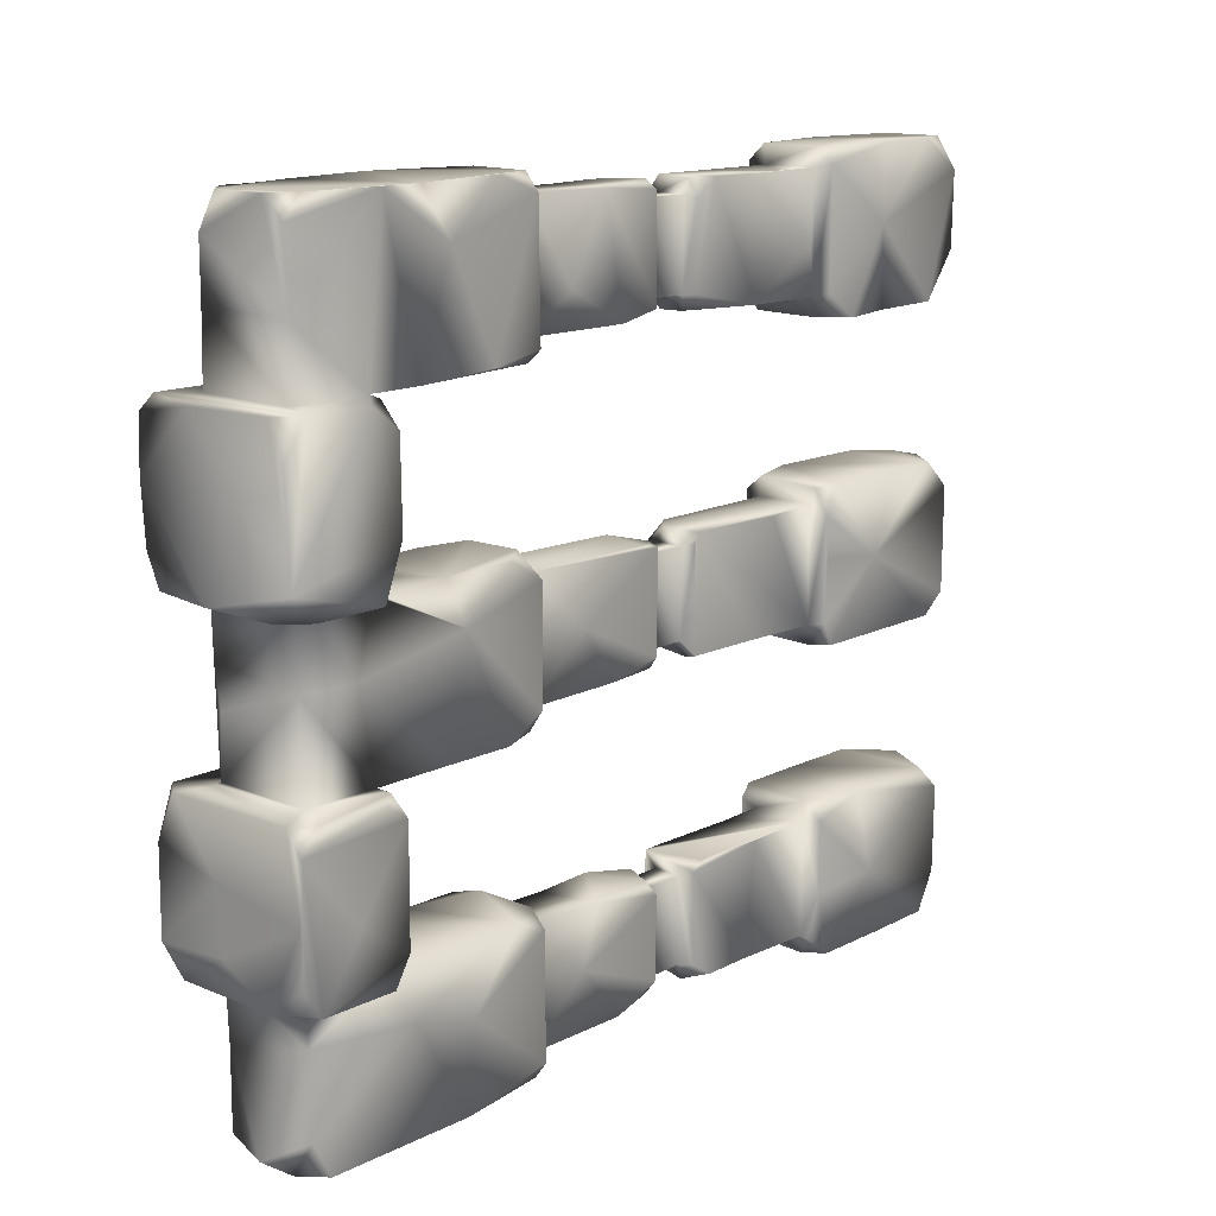
<metadata>
{"format":"obj","ext":"obj","renderer":"f3d","projection":"perspective","resolution":1024,"background":"white","views":[{"elev":13.9,"azim":-138.2,"up":"+Z"}]}
</metadata>
<code>
g
v -0.2724 -1.266 -1.377
v -0.2749 -1.208 -1.475
v -0.2004 -1.265 -1.476
v -0.02801 -1.266 -1.143
v -0.2754 -1.266 -1.145
v -0.2735 -1.192 -1.077
v -0.2747 -1.2 -0.6749
v -0.1978 -1.266 -0.6765
v -0.2757 -1.264 -0.6217
v -0.276 -1.266 -0.3489
v -0.2688 -1.028 -1.481
v -0.2737 -0.9855 -1.304
v -0.2744 -0.9288 -1.078
v -0.2746 -0.805 -0.6758
v -0.2313 -0.7733 -0.6768
v -0.275 -0.9722 -0.4818
v -0.2759 -0.8116 -1.476
v -0.275 -0.7738 -1.308
v -0.2734 -0.7748 -1.121
v -0.2755 -0.7733 -0.6157
v -0.2272 -0.7738 -1.477
v -0.2495 -0.7715 -1.437
v -0.2246 -0.7703 -1.127
v -0.2279 -0.7723 -1.077
v -0.2757 -0.7731 -0.3484
v -0.2276 -0.7703 -0.627
v -0.2766 -0.7813 -0.4543
v -0.1235 -1.266 -1.475
v -0.05219 -1.225 -1.48
v -0.1456 -1.268 -1.075
v -0.02737 -1.2 -0.6759
v -0.02897 -1.266 -0.3353
v -0.02932 -1.07 -1.477
v -0.02739 -0.9975 -1.077
v -0.02712 -0.8016 -1.078
v -0.2262 -0.764 -1.43
v -0.07277 -0.769 -1.127
v -0.07807 -0.7663 -0.6263
v -0.2211 -0.5546 -1.427
v -0.07749 -0.7678 -1.428
v -0.2265 -0.5767 -1.13
v -0.2 -0.3447 -0.6273
v -0.07805 -0.6166 -0.627
v -0.2256 -0.3522 -0.3286
v -0.223 -0.3807 -1.128
v -0.07809 -0.6423 -1.128
v -0.2245 -0.5662 -0.624
v -0.2264 -0.4132 -1.424
v -0.2245 -0.3461 -1.15
v -0.2262 -0.3478 -0.6214
v -0.2257 -0.3432 -1.381
v -0.1905 -0.3421 -1.426
v -0.1898 -0.3381 -1.389
v -0.1144 -0.3394 -1.388
v -0.1892 -0.3359 -1.164
v -0.07817 -0.3438 -1.128
v -0.1897 -0.3361 -0.5892
v -0.08046 -0.3888 -0.6264
v -0.1153 -0.3385 -0.591
v -0.2256 -0.3433 -0.3539
v -0.1913 -0.3375 -0.3646
v -0.1907 -0.2188 -1.389
v -0.1893 -0.2191 -1.167
v -0.1161 -0.2171 -1.164
v -0.1915 -0.2197 -0.5892
v -0.1154 -0.2161 -0.5901
v -0.1889 -0.2234 -0.3648
v -0.2252 -0.2124 -1.383
v -0.195 -0.2112 -1.422
v -0.225 -0.07842 -1.432
v -0.1022 -0.2114 -1.426
v -0.1144 -0.2162 -1.389
v -0.2263 -0.2124 -1.169
v -0.2256 0.03786 -1.285
v -0.2246 -0.1771 -1.128
v -0.2249 -0.008127 -1.133
v -0.1441 -0.2161 -1.126
v -0.2252 -0.21 -0.597
v -0.2268 -0.2119 -0.3401
v -0.205 -0.2098 -0.6266
v -0.2244 -0.05704 -0.6264
v -0.07906 -0.2129 -0.6088
v -0.07725 0.2144 -0.6283
v -0.1968 -0.2143 -0.3302
v -0.2727 -1.195 -0.2785
v -0.271 -1.177 0.1265
v -0.208 -1.266 0.1233
v -0.2728 -1.266 0.2479
v -0.2766 -1.265 0.4426
v -0.02833 -1.266 0.4836
v -0.2732 -1.153 0.5249
v -0.2225 -1.266 0.5234
v -0.2734 -1.045 -0.2796
v -0.0282 -0.9192 -0.2773
v -0.2737 -0.9795 0.1249
v -0.2767 -0.974 0.332
v -0.2715 -0.9884 0.5232
v -0.2725 -0.865 0.1172
v -0.2742 -0.8156 -0.2776
v -0.2732 -0.7758 0.4837
v -0.1557 -0.9497 0.5273
v -0.2235 -0.7734 0.5222
v -0.2416 -0.7735 -0.2871
v -0.2329 -0.774 0.1231
v -0.2712 -0.7735 0.1839
v -0.2262 -0.7701 0.1716
v -0.1857 -1.266 -0.2781
v -0.1021 -1.265 -0.2776
v -0.07097 -1.263 0.1233
v -0.03059 -1.187 -0.2781
v -0.03024 -1.112 0.1232
v -0.2264 -0.7703 -0.3271
v -0.07319 -0.773 -0.2787
v -0.07069 -0.7695 0.1721
v -0.2258 -0.7672 0.4743
v -0.2251 -0.6317 -0.3349
v -0.07849 -0.7651 -0.327
v -0.226 -0.5549 0.1734
v -0.221 -0.7621 0.2953
v -0.07769 -0.6459 0.1732
v -0.2235 -0.5462 0.4726
v -0.2245 -0.6249 0.4747
v -0.07595 -0.7691 0.473
v -0.07705 -0.5432 0.4734
v -0.1262 -0.3445 -0.3269
v -0.07576 -0.4003 0.1743
v -0.2252 -0.3464 0.216
v -0.1807 -0.3439 0.1759
v -0.1148 -0.3439 0.1747
v -0.2258 -0.4026 0.4751
v -0.106 -0.3493 0.4775
v -0.2253 -0.3429 0.4291
v -0.1897 -0.334 0.2129
v -0.1148 -0.3387 0.211
v -0.1908 -0.3392 0.4368
v -0.1962 -0.3432 0.475
v -0.1165 -0.337 0.4386
v -0.117 -0.2885 -0.3674
v -0.1891 -0.22 0.2157
v -0.1897 -0.2176 0.4382
v -0.1132 -0.2173 0.4398
v -0.2247 -0.1612 -0.328
v -0.2235 0.2128 -0.3271
v -0.09364 -0.186 -0.3268
v -0.1143 -0.216 -0.364
v -0.2221 -0.2105 0.1975
v -0.2259 -0.09414 0.1761
v -0.07618 -0.1717 0.1763
v -0.08095 -0.2112 0.1808
v -0.225 -0.2042 0.4597
v -0.2254 -0.03991 0.4716
v -0.1857 -0.212 0.4798
v -0.07711 -0.1596 0.4761
v -0.122 -0.2125 0.4767
v -0.3656 0.7119 -1.007
v -0.3636 0.7516 -1.078
v -0.3191 0.713 -1.078
v -0.3684 0.8472 -0.915
v -0.3685 0.7129 -0.7206
v -0.2762 0.7101 -0.6773
v -0.1828 0.7124 -1.065
v -0.3675 0.7682 -0.6823
v -0.369 0.9986 -0.7335
v -0.3179 0.7121 -0.6781
v -0.367 0.9473 -0.6771
v -0.3672 0.9512 -1.075
v -0.2747 0.9141 -1.078
v -0.2683 1.006 -1.076
v -0.3286 1 -0.6771
v -0.3622 0.9997 -1.006
v -0.3627 1 -0.8811
v -0.2752 0.218 -1.437
v -0.2462 0.2205 -1.477
v -0.2273 0.2144 -1.128
v -0.2741 0.2174 -1.121
v -0.2334 0.2175 -1.079
v -0.2326 0.2172 -0.6768
v -0.2741 0.2213 -0.6211
v -0.2267 0.2145 -0.6275
v -0.2725 0.2177 -0.3322
v -0.2701 0.4318 -1.263
v -0.2756 0.3025 -1.081
v -0.2749 0.3262 -0.6779
v -0.2762 0.4468 -0.3961
v -0.2723 0.4564 -1.483
v -0.275 0.6124 -1.216
v -0.2715 0.4953 -0.6787
v -0.2739 0.7092 -1.08
v -0.02843 0.5459 -1.082
v -0.2763 0.8599 -1.477
v -0.2739 0.7551 -0.4492
v -0.2654 0.6898 -1.484
v -0.2111 0.9075 -1.478
v -0.2733 0.9064 -1.388
v -0.2712 0.9103 -1.183
v -0.1104 0.7124 -0.8396
v -0.2786 0.91 -0.6741
v -0.2747 0.9111 -0.4425
v -0.113 0.9136 -1.476
v -0.02207 0.9195 -0.6764
v -0.02875 0.9095 -0.6692
v -0.003612 1.003 -1.076
v -0.1283 1.002 -0.997
v -0.1178 1.004 -0.8396
v -0.2264 0.2113 -1.429
v -0.07833 0.06852 -1.434
v -0.07627 -0.1321 -1.129
v -0.2254 0.0312 -0.4849
v -0.07782 0.02391 -1.134
v -0.02836 0.2159 -1.447
v -0.06703 0.2156 -1.437
v -0.07706 0.2183 -1.077
v -0.06151 0.2174 -0.6741
v -0.02705 0.356 -1.478
v -0.03538 0.3883 -0.6776
v -0.02753 0.4023 -1.081
v -0.02644 0.704 -1.48
v -0.02257 0.7129 -1.081
v -0.0592 0.8902 -1.481
v -0.02461 0.9146 -1.079
v -0.368 0.713 -0.1488
v -0.3666 0.7605 -0.2767
v -0.3217 0.7141 -0.2764
v -0.3648 0.7126 0.06386
v -0.3645 0.7855 0.1224
v -0.2759 0.7117 -0.2766
v -0.3139 0.7135 0.1203
v -0.2761 0.7087 0.1243
v -0.3659 0.9412 -0.2769
v -0.3671 0.9534 0.1221
v -0.369 1.004 -0.2148
v -0.3204 1.005 0.1214
v -0.3059 1.004 -0.2759
v -0.3548 1.003 0.03276
v -0.2751 0.2198 0.1588
v -0.2265 0.2145 0.4779
v -0.2749 0.2233 0.482
v -0.2341 0.2185 0.5247
v -0.1981 0.2182 -0.2777
v -0.2733 0.309 -0.2778
v -0.2732 0.5041 -0.2772
v -0.2747 0.354 0.1346
v -0.2381 0.2189 0.1258
v -0.2714 0.338 0.5253
v -0.2725 0.5704 0.1232
v -0.2697 0.4714 0.3991
v -0.2725 0.5559 0.5221
v -0.2754 0.6622 0.5219
v -0.2732 0.6926 -0.2796
v -0.02695 0.7127 -0.2776
v -0.1218 0.7117 0.1238
v -0.2729 0.9082 0.2852
v -0.2697 0.9099 0.4706
v -0.2714 0.8712 0.5242
v -0.276 0.91 -0.2833
v -0.2064 0.9088 0.5206
v -0.0258 0.9167 -0.2778
v -0.2732 0.9131 0.1239
v -0.1166 1.003 -0.2759
v -0.08262 -0.03707 0.1741
v -0.07642 -0.02129 0.4734
v -0.07651 0.09807 -0.3271
v -0.2239 0.06528 0.265
v -0.2247 0.2125 0.1773
v -0.07495 0.2137 0.1756
v -0.07562 0.2128 0.4753
v -0.07228 0.2107 -0.3274
v -0.05484 0.2176 -0.2781
v -0.08282 0.2179 0.5263
v -0.02844 0.2721 0.124
v -0.02536 0.5048 0.1255
v -0.02115 0.4695 0.5269
v -0.02736 0.6827 0.5248
v -0.07255 0.9082 0.522
v -0.03721 0.9096 -0.5198
v 0.06609 0.9645 0.1223
v -0.02011 0.9114 0.1243
v -0.02504 0.9114 0.2965
v -0.02573 0.9118 0.4367
v -0.08121 1.003 0.1151
v -0.028 -1.193 -1.079
v -0.05446 -1.246 -0.6546
v -0.03351 -1.266 -0.5836
v -0.02844 -1.033 -0.6766
v -0.02945 -0.9046 -1.479
v -0.02938 -0.8101 -1.477
v -0.06251 -0.7721 -1.468
v -0.02866 -0.7727 -1.11
v -0.06616 -0.772 -0.6714
v -0.02586 -0.8196 -0.6737
v -0.07305 -0.5681 -1.422
v -0.07653 -0.5816 -0.4746
v -0.0777 -0.383 -1.425
v -0.07481 -0.3799 -1.128
v -0.07929 -0.3479 -0.6132
v -0.07782 -0.344 -1.397
v -0.1139 -0.3383 -1.163
v -0.1131 -0.3398 -0.364
v -0.07756 -0.3442 -0.3711
v -0.0766 -0.2095 -1.401
v -0.07748 -0.2128 -1.177
v -0.07691 -0.1339 -0.6254
v -0.07792 -0.2128 -0.3641
v -0.02698 -1.263 -1.423
v -0.02513 -1.266 -1.303
v -0.02568 -0.9469 -0.4594
v -0.02353 -0.8864 -1.273
v -0.02714 -0.7703 -1.306
v -0.02891 -0.775 -0.6261
v -0.02954 -0.7735 -0.3169
v -0.07055 -1.259 0.5238
v -0.02552 -1.023 0.5227
v -0.04494 -0.7885 0.1235
v -0.0241 -0.9455 0.125
v -0.06823 -0.7748 0.5228
v -0.02491 -0.773 0.1744
v -0.07701 -0.5672 -0.3348
v -0.07557 -0.5419 0.3576
v -0.07921 -0.405 -0.3279
v -0.07636 -0.3443 0.2248
v -0.07861 -0.3453 0.4393
v -0.1125 -0.2158 0.2154
v -0.07736 -0.005968 -0.3297
v -0.0775 -0.1099 0.2842
v -0.07647 -0.2142 0.3897
v -0.025 -1.22 0.1546
v -0.02241 -1.264 0.2192
v -0.02884 -0.9169 0.3469
v -0.02541 -0.8391 0.5188
v -0.0258 -0.7742 0.4823
v -0.07571 0.2073 -1.427
v -0.07719 0.2104 -1.127
v -0.07412 0.2184 -1.478
v -0.03088 0.2194 -1.427
v -0.02845 0.2176 -1.115
v -0.02795 0.3205 -0.677
v -0.03085 0.5426 -1.486
v 0.06718 0.7118 -0.972
v -0.02541 0.9098 -1.439
v -0.02526 0.9083 -1.247
v 0.01115 1.001 -0.6785
v -0.02803 0.2176 -0.6342
v -0.02605 0.2188 -0.3253
v -0.0245 0.3001 -1.337
v -0.02889 0.2589 -1.082
v -0.02786 0.4222 -0.4453
v -0.0272 0.3436 -0.2787
v -0.02099 0.4668 -1.297
v -0.0287 0.7103 -0.677
v -0.02305 0.4934 -0.5464
v -0.02638 0.6234 -1.269
v -0.02575 0.6708 -0.5409
v 0.07159 0.7145 -1.078
v 0.06802 0.7108 -0.8054
v 0.03294 0.7131 -0.6792
v 0.06428 0.7646 -0.6783
v -0.02609 0.9135 -0.418
v 0.06623 0.9525 -1.075
v 0.06334 1.004 -1.008
v 0.06453 1.001 -0.7938
v 0.06325 0.9602 -0.6773
v 0.06502 0.8592 -0.9057
v -0.07459 0.03328 0.1736
v -0.07184 0.2219 0.1256
v -0.0275 0.2148 0.2074
v -0.02485 0.2724 0.5229
v 0.06293 0.7136 0.08312
v -0.02451 0.77 0.5217
v 0.06169 0.973 -0.2763
v 0.06539 1.007 -0.03788
v -0.0262 0.2171 0.4364
v -0.02341 0.5239 0.3067
v -0.028 0.5318 -0.2815
v -0.0268 0.7121 0.1244
v 0.02998 0.7152 -0.2765
v 0.06583 0.8238 -0.2757
v 0.06875 0.7152 -0.02092
v 0.06453 0.7396 0.1219
v -0.02339 0.8529 0.5219
v 0.06334 0.9998 -0.1876
v 0.06571 1.003 0.08911
v 0.06588 0.7133 -0.2412
g surface_polygons
f 1 2 3
f 4 5 1
f 9 7 8
f 12 2 1
f 5 12 1
f 14 15 7
f 13 5 6
f 16 7 9
f 14 7 16
f 17 11 2
f 13 12 5
f 12 17 2
f 18 17 12
f 20 14 16
f 22 21 17
f 18 22 17
f 19 12 13
f 19 18 12
f 19 23 18
f 24 19 13
f 20 15 14
f 25 26 20
f 27 20 16
f 27 25 20
f 4 1 3
f 4 3 28
f 2 29 3
f 6 5 30
f 30 5 4
f 10 9 8
f 2 33 29
f 15 8 7
f 11 33 2
f 34 13 6
f 17 33 11
f 18 36 22
f 18 23 36
f 35 24 13
f 24 23 19
f 20 26 15
f 23 41 36
f 39 40 36
f 45 41 23
f 47 26 44
f 47 42 26
f 39 36 41
f 49 39 41
f 45 49 41
f 44 50 47
f 49 48 39
f 50 42 47
f 42 43 26
f 51 52 48
f 52 39 48
f 53 54 52
f 51 48 49
f 51 53 52
f 49 55 51
f 55 53 51
f 49 45 56
f 56 45 23
f 49 56 55
f 50 57 42
f 42 58 43
f 57 59 42
f 60 50 44
f 60 61 57
f 63 53 55
f 62 53 63
f 64 63 55
f 67 65 57
f 62 68 69
f 69 68 70
f 72 62 69
f 69 70 71
f 74 68 73
f 62 73 68
f 63 73 62
f 75 76 73
f 76 74 73
f 77 73 63
f 77 75 73
f 77 63 64
f 78 81 80
f 65 78 80
f 65 79 78
f 65 80 82
f 66 65 82
f 84 79 65
f 86 87 88
f 89 86 88
f 90 89 88
f 91 89 92
f 92 89 90
f 16 9 10
f 94 93 85
f 96 95 86
f 96 86 89
f 91 96 89
f 85 16 10
f 85 93 16
f 95 87 86
f 96 98 95
f 97 96 91
f 99 16 93
f 94 99 93
f 100 96 97
f 102 100 97
f 27 16 25
f 99 25 16
f 103 25 99
f 105 104 98
f 104 95 98
f 96 105 98
f 100 105 96
f 105 106 104
f 100 106 105
f 107 10 32
f 107 85 10
f 108 107 32
f 108 85 107
f 90 88 87
f 110 85 108
f 94 85 110
f 101 97 91
f 101 91 92
f 102 97 101
f 25 112 26
f 103 112 25
f 103 113 112
f 103 99 113
f 106 114 104
f 100 115 106
f 100 102 115
f 116 26 112
f 44 26 116
f 118 120 106
f 115 119 106
f 118 106 119
f 115 121 119
f 123 122 115
f 118 119 121
f 122 121 115
f 112 44 116
f 125 112 117
f 118 126 120
f 121 122 124
f 125 44 112
f 127 128 118
f 131 130 121
f 60 44 61
f 44 125 61
f 127 133 128
f 132 133 127
f 133 134 128
f 130 127 118
f 132 135 133
f 130 118 121
f 132 127 130
f 132 130 136
f 136 135 132
f 136 130 131
f 61 67 57
f 67 84 65
f 67 61 138
f 140 139 133
f 140 133 135
f 141 140 135
f 143 79 142
f 84 142 79
f 144 142 84
f 145 84 67
f 147 148 146
f 139 146 149
f 148 149 146
f 151 146 150
f 139 140 146
f 140 150 146
f 152 150 140
f 156 157 155
f 161 160 155
f 159 158 155
f 160 159 155
f 162 163 159
f 164 162 159
f 165 162 164
f 164 159 160
f 155 166 156
f 166 167 156
f 163 158 159
f 166 168 167
f 158 166 155
f 162 165 163
f 163 170 166
f 163 166 158
f 163 171 170
f 169 163 165
f 174 175 172
f 179 180 178
f 182 181 175
f 176 182 175
f 177 178 183
f 185 173 172
f 181 185 172
f 181 172 175
f 183 178 184
f 186 181 182
f 188 186 182
f 189 188 182
f 187 183 184
f 181 186 185
f 190 192 185
f 186 190 185
f 191 160 187
f 194 190 186
f 195 186 188
f 157 167 188
f 167 195 188
f 160 161 196
f 197 165 164
f 197 164 160
f 191 198 160
f 192 190 193
f 167 157 156
f 198 197 160
f 194 193 190
f 195 199 194
f 195 194 186
f 169 165 197
f 200 169 197
f 198 201 197
f 170 168 166
f 168 202 167
f 171 168 170
f 171 203 168
f 169 204 171
f 163 169 171
f 207 76 75
f 208 81 78
f 74 205 70
f 68 74 70
f 209 76 207
f 81 83 80
f 81 208 179
f 205 206 70
f 174 74 76
f 210 172 173
f 205 172 210
f 205 174 172
f 211 205 210
f 174 205 74
f 209 174 76
f 174 176 175
f 179 178 177
f 179 83 81
f 143 179 208
f 173 185 214
f 189 182 216
f 192 217 185
f 157 188 161
f 218 188 189
f 194 199 193
f 193 199 219
f 195 167 220
f 171 204 203
f 221 222 223
f 225 221 224
f 225 224 227
f 231 229 222
f 231 222 221
f 231 221 225
f 230 231 225
f 230 225 228
f 231 233 229
f 230 234 231
f 232 234 230
f 143 180 179
f 236 237 235
f 238 237 236
f 184 178 180
f 240 184 180
f 239 240 180
f 242 243 235
f 237 242 235
f 244 237 238
f 242 245 243
f 237 246 242
f 244 246 237
f 247 246 244
f 241 184 240
f 245 242 246
f 238 247 244
f 184 191 187
f 248 246 247
f 226 191 184
f 249 184 241
f 250 249 241
f 248 228 245
f 248 245 246
f 226 221 223
f 222 226 223
f 249 226 184
f 251 227 221
f 227 224 221
f 228 225 227
f 252 228 248
f 248 254 253
f 255 191 226
f 253 252 248
f 198 191 255
f 222 255 226
f 229 255 222
f 229 257 255
f 233 257 229
f 258 230 228
f 252 258 228
f 253 254 256
f 233 259 257
f 234 232 231
f 79 208 78
f 144 143 142
f 147 260 148
f 151 147 146
f 151 150 152
f 261 151 152
f 261 152 153
f 262 143 144
f 263 147 151
f 236 263 151
f 143 208 79
f 263 264 147
f 264 260 147
f 264 265 260
f 236 151 261
f 266 236 261
f 239 180 143
f 268 239 143
f 264 236 235
f 264 235 243
f 264 263 236
f 266 238 236
f 269 238 266
f 241 240 239
f 243 245 270
f 245 271 270
f 247 238 272
f 245 251 271
f 226 249 250
f 251 221 226
f 227 251 228
f 254 248 247
f 274 256 254
f 258 278 277
f 276 230 258
f 252 278 258
f 253 256 252
f 256 279 252
f 252 279 278
f 231 259 233
f 232 280 231
f 276 232 230
f 3 29 28
f 281 30 4
f 282 8 31
f 283 8 282
f 283 10 8
f 281 6 30
f 15 31 8
f 34 6 281
f 15 284 31
f 35 13 34
f 17 285 33
f 22 40 21
f 21 285 17
f 21 286 285
f 287 286 21
f 40 287 21
f 24 37 23
f 24 288 37
f 289 290 15
f 26 289 15
f 38 289 26
f 36 40 22
f 46 37 40
f 291 46 40
f 46 23 37
f 43 38 26
f 43 292 38
f 38 117 289
f 39 293 40
f 293 291 40
f 295 292 43
f 296 291 293
f 296 294 291
f 294 23 46
f 291 294 46
f 58 295 43
f 52 293 39
f 296 293 52
f 54 296 52
f 296 56 294
f 294 56 23
f 56 297 55
f 54 56 296
f 297 56 54
f 42 295 58
f 59 295 42
f 59 298 295
f 298 299 295
f 62 54 53
f 62 72 54
f 64 55 297
f 54 64 297
f 72 64 54
f 65 59 57
f 65 66 59
f 66 298 59
f 72 69 71
f 70 206 71
f 300 72 71
f 206 300 71
f 300 301 72
f 301 64 72
f 209 301 300
f 207 75 77
f 301 77 64
f 207 77 301
f 302 82 80
f 83 302 80
f 303 66 82
f 302 303 82
f 304 28 29
f 305 28 304
f 305 4 28
f 31 283 282
f 32 10 283
f 31 32 283
f 33 304 29
f 284 32 31
f 284 306 32
f 33 305 304
f 4 34 281
f 33 285 305
f 285 307 305
f 307 34 305
f 34 4 305
f 290 306 284
f 286 308 285
f 285 308 307
f 35 34 307
f 287 308 286
f 37 287 40
f 37 288 287
f 288 308 287
f 308 35 307
f 308 288 35
f 288 24 35
f 290 284 15
f 289 309 290
f 289 310 309
f 290 309 306
f 109 90 87
f 311 92 90
f 87 111 109
f 312 92 311
f 312 101 92
f 87 95 111
f 313 314 95
f 113 117 112
f 113 99 94
f 113 310 117
f 104 313 95
f 114 313 104
f 114 316 313
f 102 123 115
f 102 315 123
f 315 102 101
f 292 117 38
f 292 317 117
f 120 114 106
f 120 318 114
f 114 318 123
f 124 122 123
f 318 124 123
f 317 319 117
f 126 318 120
f 299 317 292
f 125 117 319
f 299 319 317
f 129 126 128
f 128 126 118
f 126 320 318
f 320 321 318
f 124 131 121
f 321 124 318
f 299 292 295
f 125 298 61
f 125 299 298
f 125 319 299
f 134 129 128
f 134 320 129
f 320 126 129
f 137 321 134
f 321 320 134
f 136 137 135
f 136 131 137
f 131 321 137
f 321 131 124
f 66 138 298
f 145 138 66
f 138 61 298
f 145 67 138
f 139 134 133
f 139 322 134
f 134 322 141
f 141 137 134
f 141 135 137
f 303 145 66
f 303 84 145
f 144 84 303
f 323 144 303
f 322 139 149
f 325 322 149
f 148 325 149
f 148 324 325
f 152 140 141
f 154 152 141
f 153 152 154
f 325 141 322
f 154 141 325
f 153 154 325
f 261 153 325
f 110 108 32
f 327 90 109
f 326 327 109
f 306 94 32
f 94 110 32
f 111 326 109
f 312 311 90
f 327 328 90
f 314 328 327
f 95 314 111
f 111 314 326
f 314 327 326
f 312 90 328
f 310 94 306
f 328 329 312
f 315 101 312
f 329 315 312
f 309 310 306
f 117 310 289
f 310 113 94
f 313 316 314
f 316 328 314
f 316 330 328
f 123 316 114
f 315 330 123
f 123 330 316
f 328 330 329
f 315 329 330
f 300 331 209
f 209 207 301
f 302 323 303
f 206 331 300
f 83 323 302
f 332 209 331
f 210 173 333
f 205 331 206
f 331 205 211
f 332 331 211
f 334 211 210
f 174 209 332
f 176 174 332
f 335 176 332
f 212 176 335
f 83 179 177
f 83 267 323
f 214 333 173
f 212 182 176
f 183 215 177
f 215 336 177
f 336 213 177
f 216 182 212
f 183 187 215
f 337 214 185
f 217 337 185
f 193 217 192
f 193 219 217
f 161 188 218
f 338 161 218
f 196 161 338
f 199 340 339
f 195 340 199
f 220 340 195
f 200 197 201
f 198 275 201
f 202 220 167
f 203 202 168
f 335 211 334
f 335 332 211
f 342 213 336
f 342 83 213
f 210 333 214
f 214 334 210
f 344 334 214
f 334 344 335
f 344 345 335
f 345 212 335
f 336 343 342
f 336 346 343
f 346 347 343
f 348 344 214
f 348 216 344
f 344 216 345
f 216 212 345
f 349 336 215
f 217 348 214
f 337 217 214
f 189 216 348
f 350 346 336
f 349 350 336
f 217 351 348
f 348 351 189
f 187 349 215
f 352 350 349
f 218 189 351
f 160 349 187
f 201 352 349
f 217 339 351
f 339 340 351
f 338 218 353
f 349 160 196
f 349 196 354
f 356 349 355
f 339 217 219
f 340 218 351
f 220 353 218
f 200 201 349
f 201 357 352
f 199 339 219
f 340 220 218
f 202 353 220
f 203 359 202
f 202 358 353
f 204 359 203
f 360 359 204
f 204 341 360
f 341 169 200
f 169 341 204
f 341 200 361
f 354 196 338
f 355 349 354
f 354 356 355
f 358 362 353
f 353 362 338
f 354 338 362
f 361 349 356
f 362 356 354
f 362 361 356
f 358 360 362
f 360 361 362
f 361 200 349
f 202 359 358
f 359 360 358
f 341 361 360
f 323 262 144
f 260 324 148
f 363 261 324
f 261 325 324
f 260 363 324
f 265 363 260
f 265 261 363
f 265 266 261
f 267 262 323
f 267 143 262
f 268 267 343
f 268 143 267
f 364 264 243
f 265 264 364
f 365 265 364
f 268 241 239
f 270 364 243
f 366 238 269
f 366 272 238
f 273 247 272
f 250 251 226
f 228 251 245
f 274 254 247
f 274 247 273
f 274 273 368
f 198 357 275
f 255 357 198
f 256 274 279
f 259 369 257
f 231 280 259
f 259 280 370
f 280 232 276
f 343 267 83
f 342 343 83
f 371 265 365
f 371 266 265
f 269 266 371
f 366 269 371
f 347 268 343
f 364 270 365
f 366 371 365
f 347 241 268
f 270 372 365
f 372 366 365
f 372 272 366
f 346 373 347
f 271 372 270
f 373 241 347
f 373 250 241
f 372 273 272
f 352 346 350
f 352 250 346
f 346 250 373
f 251 374 271
f 374 372 271
f 374 273 372
f 357 250 352
f 257 375 250
f 257 376 375
f 367 251 250
f 377 367 250
f 374 251 367
f 378 374 367
f 277 278 374
f 278 273 374
f 278 368 273
f 379 274 368
f 275 357 201
f 257 357 255
f 357 257 250
f 276 258 277
f 276 277 374
f 279 379 278
f 279 274 379
f 368 278 379
f 259 380 369
f 370 380 259
f 280 381 370
f 276 381 280
f 382 250 375
f 375 376 382
f 377 250 382
f 276 374 378
f 378 367 377
f 382 376 377
f 380 377 376
f 276 378 377
f 377 381 276
f 257 369 376
f 380 376 369
f 380 370 377
f 370 381 377
f 83 177 213
f 161 155 157
f 60 57 50

</code>
